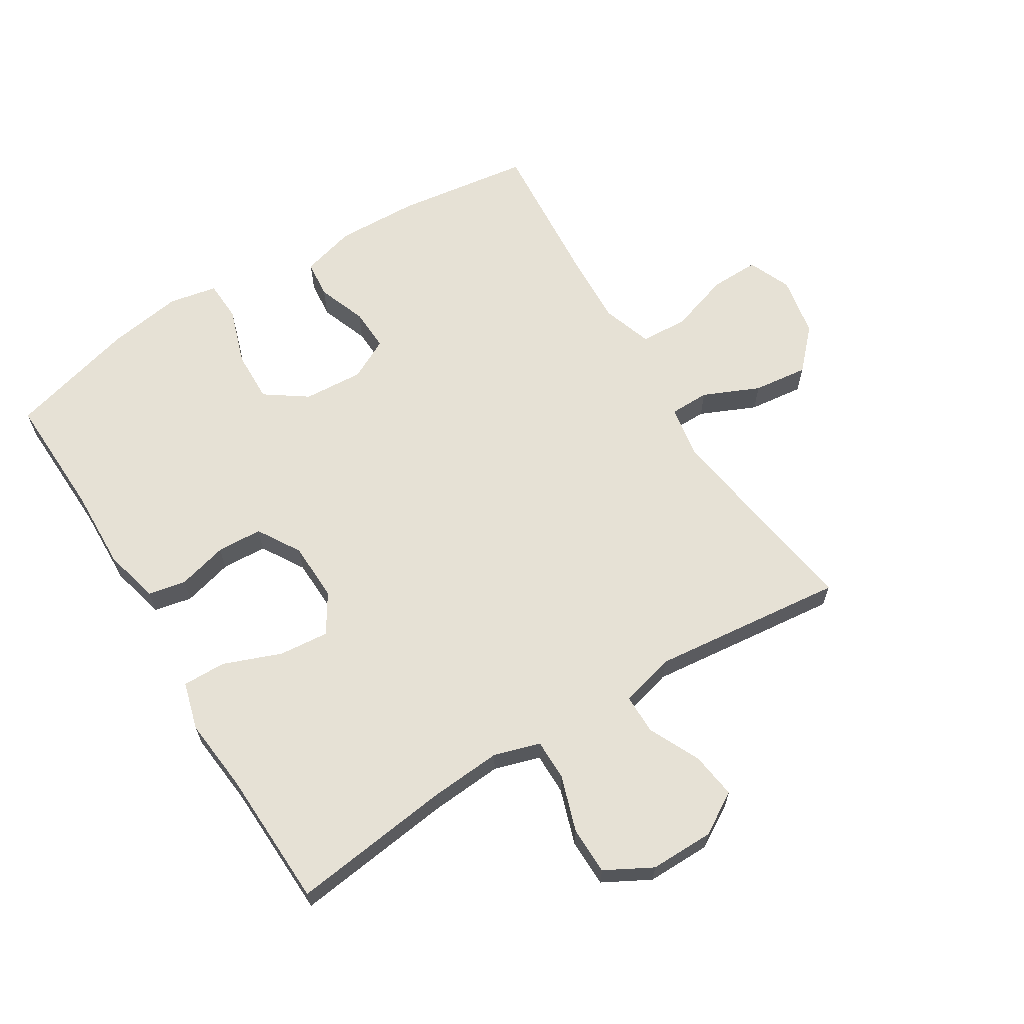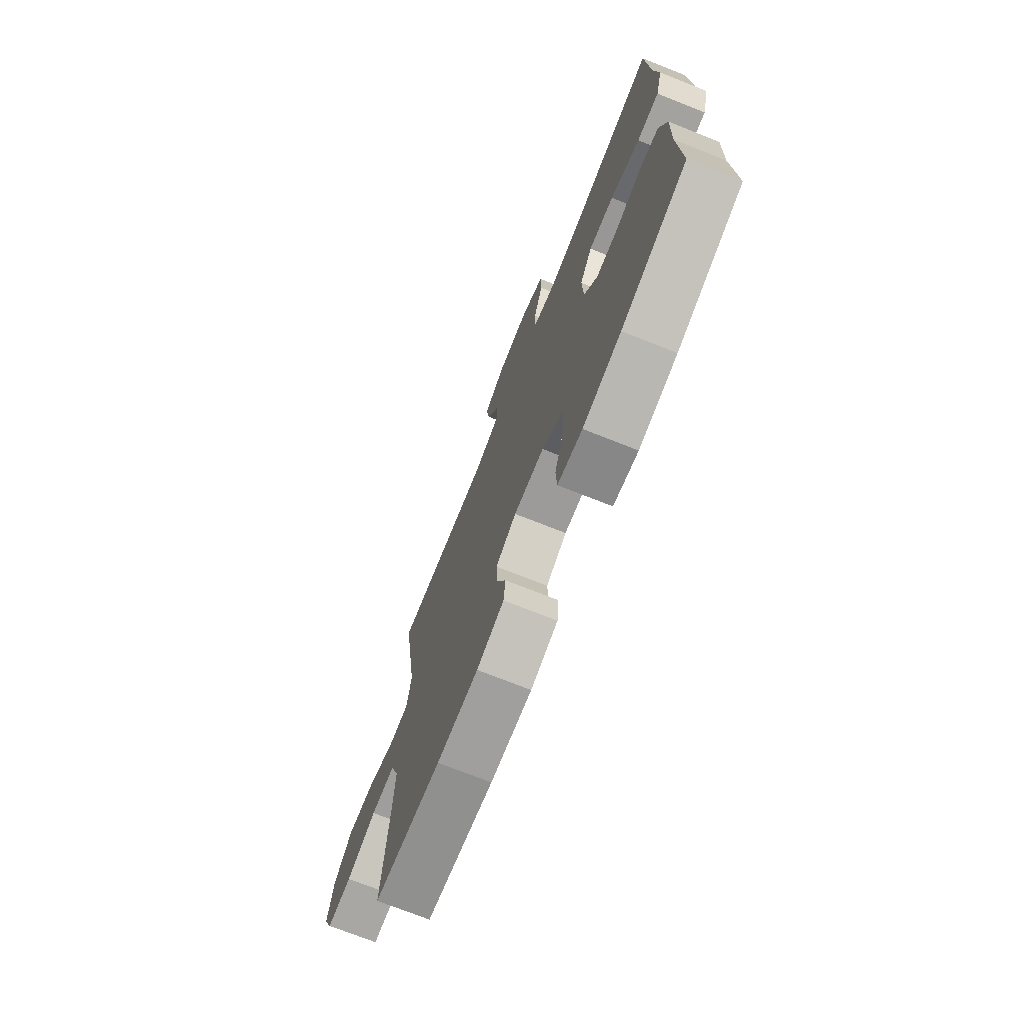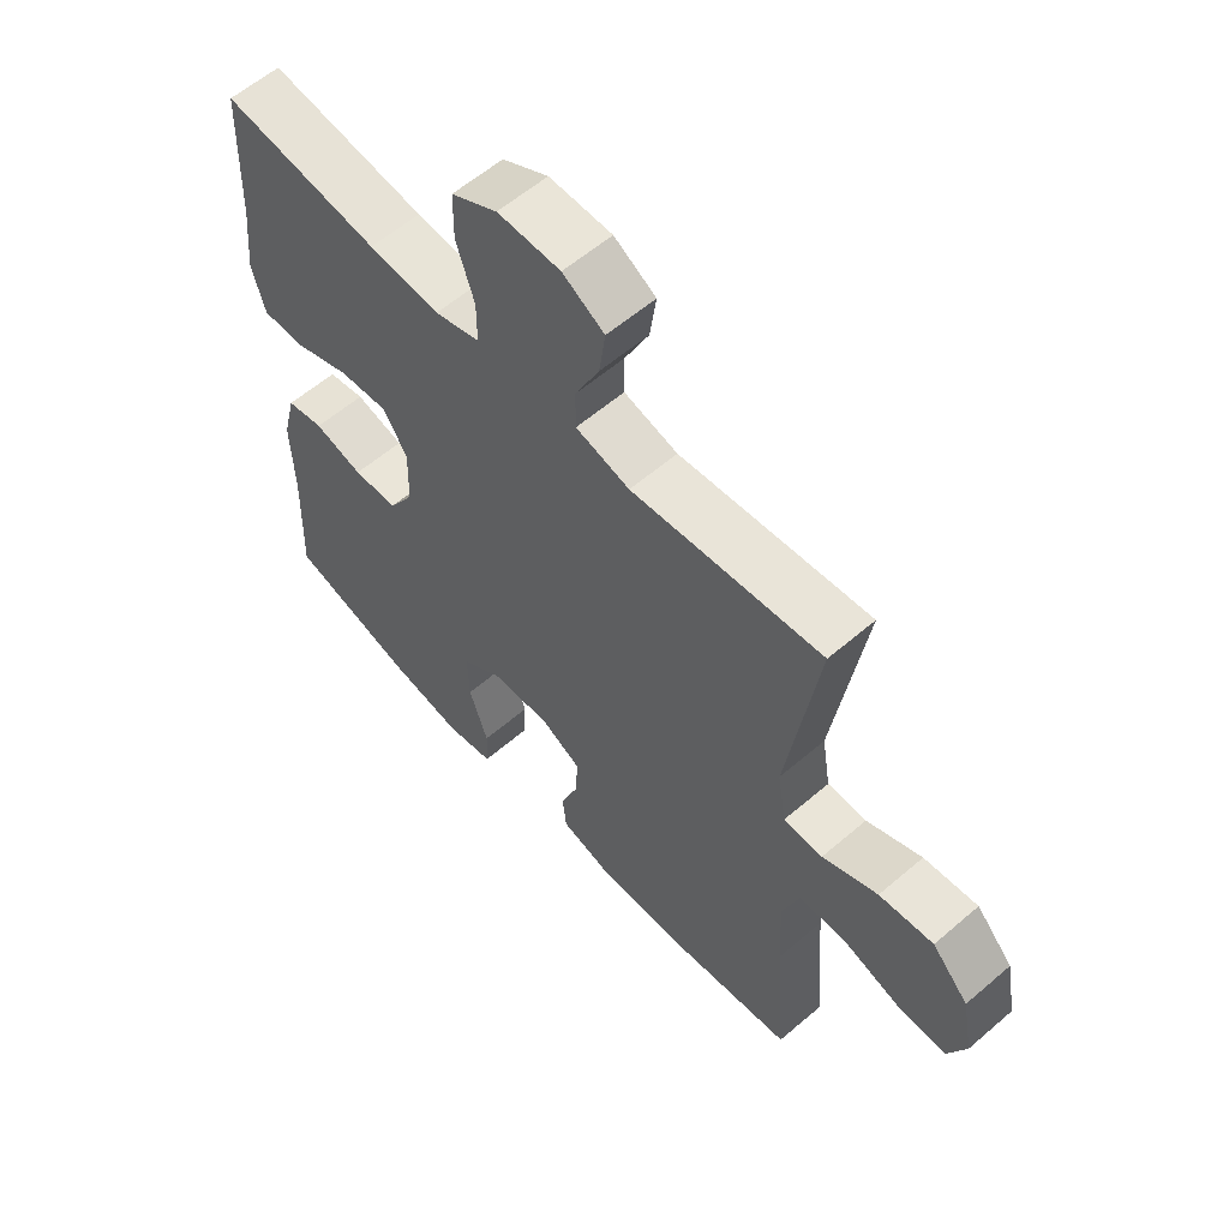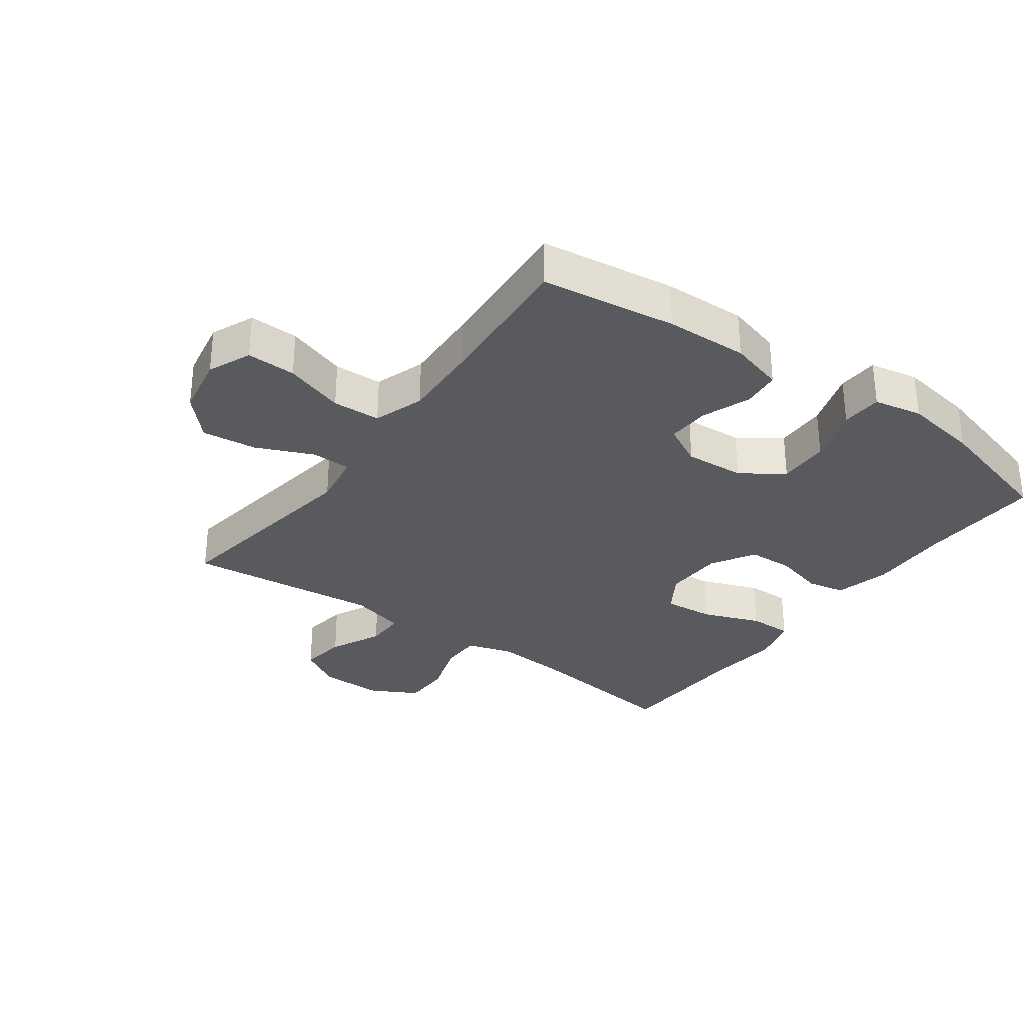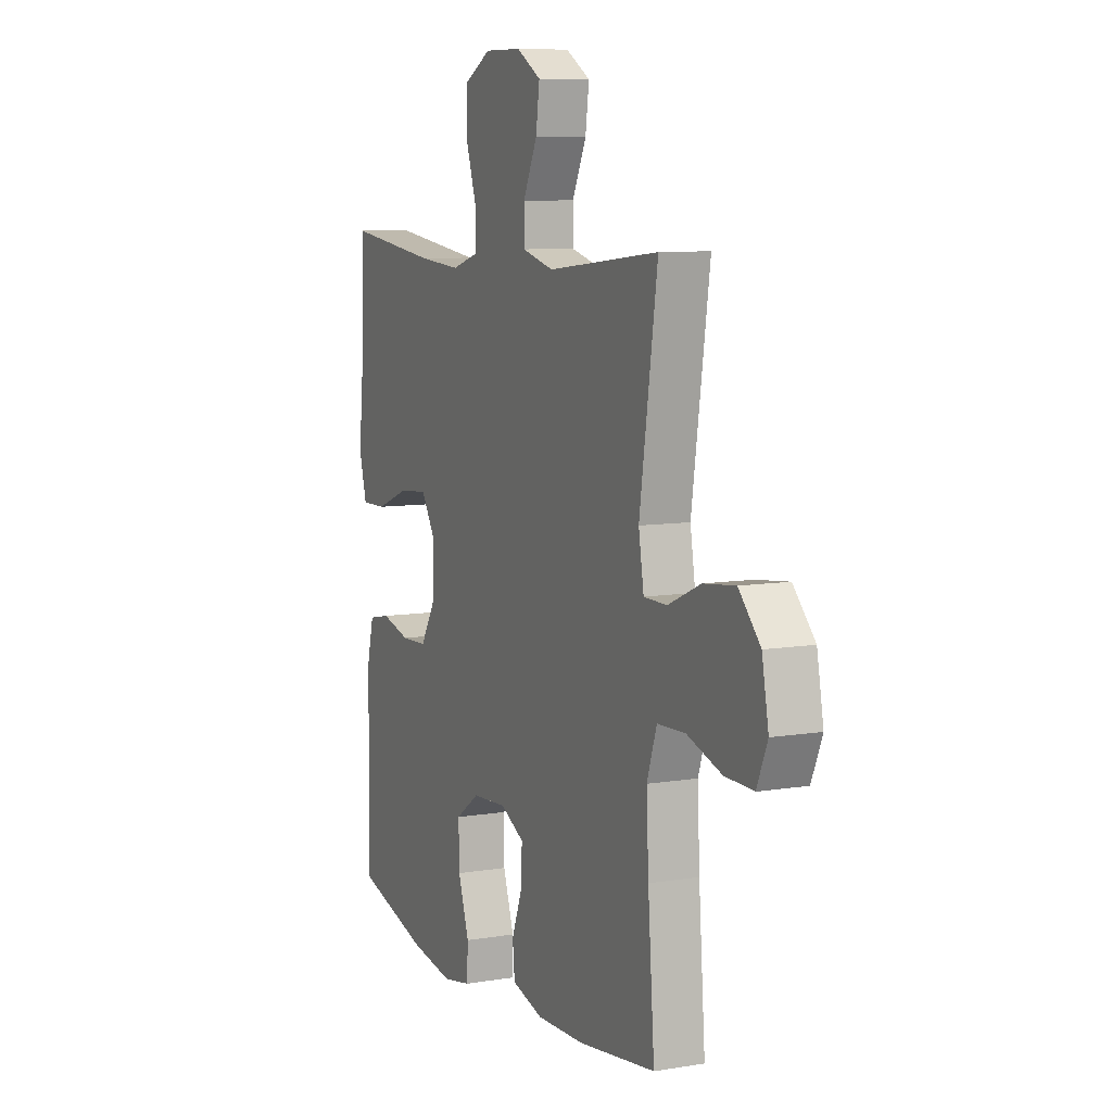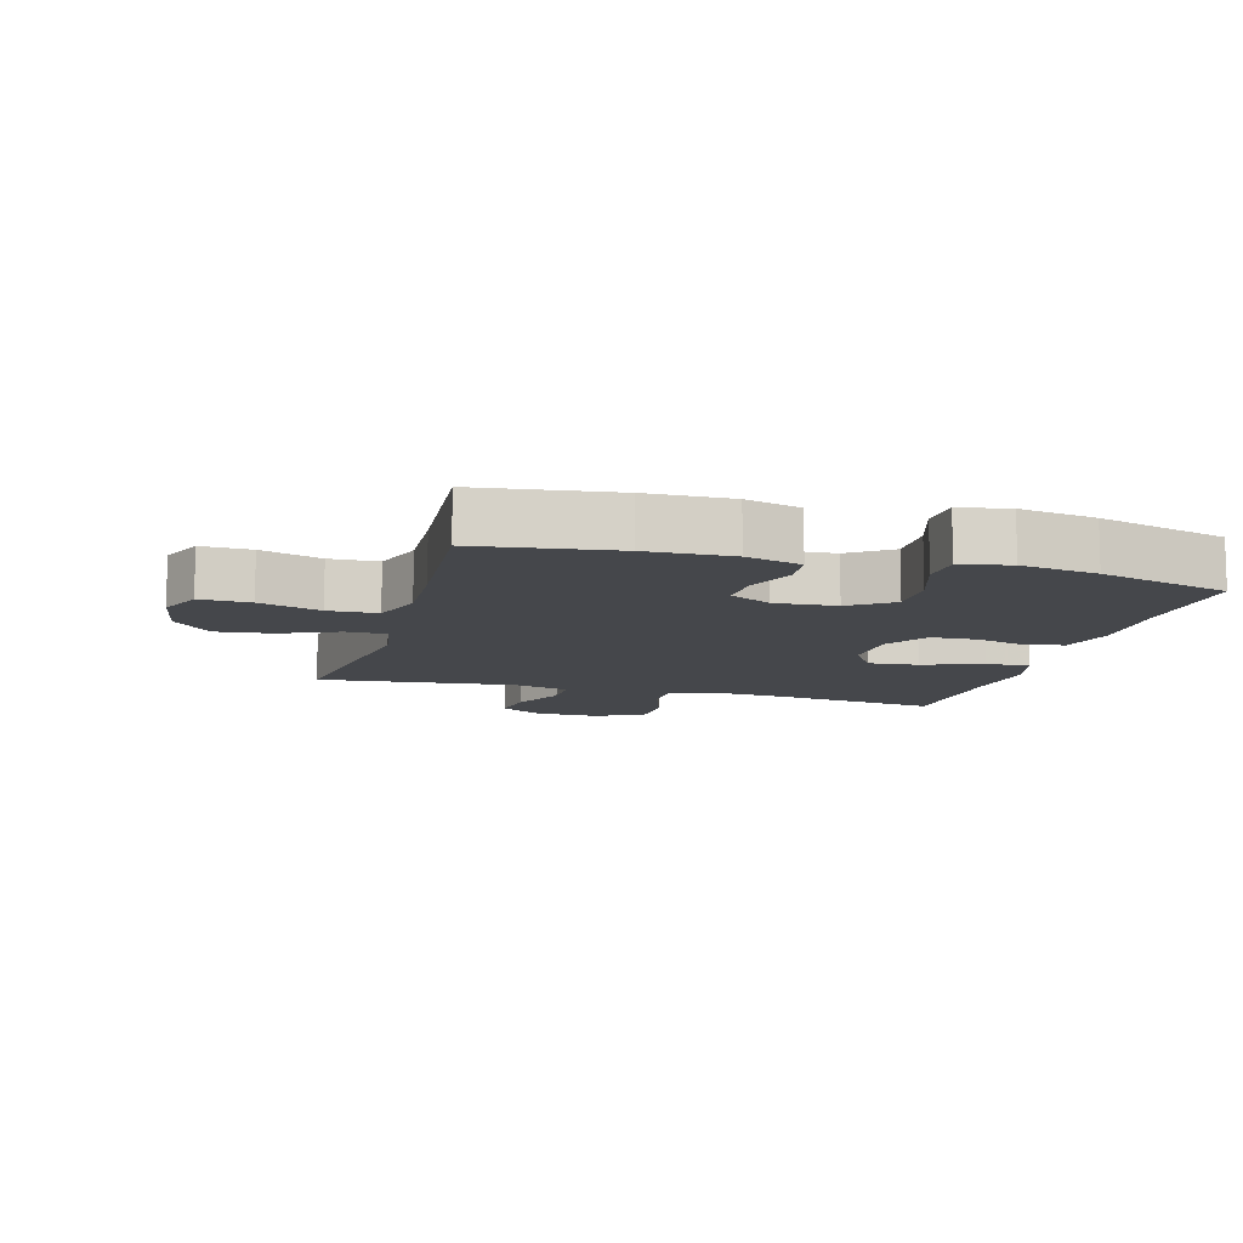
<metadata>
{"format":"obj","ext":"obj","renderer":"f3d","projection":"perspective","resolution":1024,"background":"white","views":[{"elev":64.2,"azim":-31.6,"up":"+Y"},{"elev":-73.2,"azim":-111.6,"up":"+Z"},{"elev":59.1,"azim":48.5,"up":"+Z"},{"elev":-31.3,"azim":144.0,"up":"+Y"},{"elev":8.4,"azim":65.7,"up":"+Z"},{"elev":-10.6,"azim":164.3,"up":"+Y"}]}
</metadata>
<code>
v 0.5 0.07 -0.5
v 0.287 0.07 -0.529
v 0.156 0.07 -0.533
v 0.07 0.07 -0.509
v 0.064 0.07 -0.449
v 0.093 0.07 -0.372
v 0.096 0.07 -0.304
v 0.031 0.07 -0.27
v -0.064 0.07 -0.276
v -0.13 0.07 -0.322
v -0.128 0.07 -0.404
v -0.098 0.07 -0.495
v -0.101 0.07 -0.56
v -0.178 0.07 -0.575
v -0.297 0.07 -0.556
v -0.5 0.07 -0.5
v -0.493 0.07 -0.304
v -0.497 0.07 -0.175
v -0.475 0.07 -0.087
v -0.415 0.07 -0.075
v -0.336 0.07 -0.096
v -0.264 0.07 -0.093
v -0.223 0.07 -0.025
v -0.22 0.07 0.069
v -0.259 0.07 0.131
v -0.338 0.07 0.124
v -0.43 0.07 0.089
v -0.499 0.07 0.088
v -0.52 0.07 0.164
v -0.508 0.07 0.283
v -0.5 0.07 0.5
v -0.246 0.07 0.467
v -0.131 0.07 0.458
v -0.058 0.07 0.48
v -0.058 0.07 0.546
v -0.087 0.07 0.634
v -0.086 0.07 0.71
v -0.012 0.07 0.75
v 0.089 0.07 0.749
v 0.156 0.07 0.709
v 0.146 0.07 0.636
v 0.107 0.07 0.554
v 0.107 0.07 0.491
v 0.194 0.07 0.468
v 0.5 0.07 0.5
v 0.451 0.07 0.17
v 0.465 0.07 0.085
v 0.528 0.07 0.084
v 0.617 0.07 0.123
v 0.704 0.07 0.133
v 0.763 0.07 0.07
v 0.781 0.07 -0.026
v 0.752 0.07 -0.094
v 0.674 0.07 -0.092
v 0.579 0.07 -0.061
v 0.503 0.07 -0.064
v 0.476 0.07 -0.144
v 0.482 0.07 -0.267
v 0.5 0 -0.5
v 0.287 0 -0.529
v 0.156 0 -0.533
v 0.07 0 -0.509
v 0.064 0 -0.449
v 0.093 0 -0.372
v 0.096 0 -0.304
v 0.031 0 -0.27
v -0.064 0 -0.276
v -0.13 0 -0.322
v -0.128 0 -0.404
v -0.098 0 -0.495
v -0.101 0 -0.56
v -0.178 0 -0.575
v -0.297 0 -0.556
v -0.5 0 -0.5
v -0.493 0 -0.304
v -0.497 0 -0.175
v -0.475 0 -0.087
v -0.415 0 -0.075
v -0.336 0 -0.096
v -0.264 0 -0.093
v -0.223 0 -0.025
v -0.22 0 0.069
v -0.259 0 0.131
v -0.338 0 0.124
v -0.43 0 0.089
v -0.499 0 0.088
v -0.52 0 0.164
v -0.508 0 0.283
v -0.5 0 0.5
v -0.246 0 0.467
v -0.131 0 0.458
v -0.058 0 0.48
v -0.058 0 0.546
v -0.087 0 0.634
v -0.086 0 0.71
v -0.012 0 0.75
v 0.089 0 0.749
v 0.156 0 0.709
v 0.146 0 0.636
v 0.107 0 0.554
v 0.107 0 0.491
v 0.194 0 0.468
v 0.5 0 0.5
v 0.451 0 0.17
v 0.465 0 0.085
v 0.528 0 0.084
v 0.617 0 0.123
v 0.704 0 0.133
v 0.763 0 0.07
v 0.781 0 -0.026
v 0.752 0 -0.094
v 0.674 0 -0.092
v 0.579 0 -0.061
v 0.503 0 -0.064
v 0.476 0 -0.144
v 0.482 0 -0.267
f 53 54 55
f 52 53 55
f 51 52 55
f 50 51 55
f 49 50 55
f 48 49 55
f 47 48 55 56
f 44 45 46
f 43 44 46 47
f 40 41 42
f 39 40 42
f 38 39 42
f 37 38 42
f 36 37 42
f 35 36 42
f 34 35 42 43
f 47 56 57
f 43 47 57
f 34 43 57
f 33 34 57
f 28 29 30
f 27 28 30
f 26 27 30
f 30 31 32
f 26 30 32
f 25 26 32
f 19 20 21
f 18 19 21
f 17 18 21
f 17 21 22
f 16 17 22
f 15 16 22
f 14 15 22
f 13 14 22
f 12 13 22
f 11 12 22
f 10 11 22 23
f 4 5 6
f 3 4 6
f 2 3 6
f 1 2 6
f 58 1 6
f 58 6 7
f 58 7 8
f 57 58 8
f 33 57 8
f 32 33 8
f 25 32 8
f 24 25 8
f 9 10 23 24
f 8 9 24
f 113 112 111
f 113 111 110
f 113 110 109
f 113 109 108
f 113 108 107
f 113 107 106
f 114 113 106 105
f 104 103 102
f 105 104 102 101
f 100 99 98
f 100 98 97
f 100 97 96
f 100 96 95
f 100 95 94
f 100 94 93
f 101 100 93 92
f 115 114 105
f 115 105 101
f 115 101 92
f 115 92 91
f 88 87 86
f 88 86 85
f 88 85 84
f 90 89 88
f 90 88 84
f 90 84 83
f 79 78 77
f 79 77 76
f 79 76 75
f 80 79 75
f 80 75 74
f 80 74 73
f 80 73 72
f 80 72 71
f 80 71 70
f 80 70 69
f 81 80 69 68
f 64 63 62
f 64 62 61
f 64 61 60
f 64 60 59
f 64 59 116
f 65 64 116
f 66 65 116
f 66 116 115
f 66 115 91
f 66 91 90
f 66 90 83
f 66 83 82
f 82 81 68 67
f 82 67 66
f 1 59 60 2
f 2 60 61 3
f 3 61 62 4
f 4 62 63 5
f 5 63 64 6
f 6 64 65 7
f 7 65 66 8
f 8 66 67 9
f 9 67 68 10
f 10 68 69 11
f 11 69 70 12
f 12 70 71 13
f 13 71 72 14
f 14 72 73 15
f 15 73 74 16
f 16 74 75 17
f 17 75 76 18
f 18 76 77 19
f 19 77 78 20
f 20 78 79 21
f 21 79 80 22
f 22 80 81 23
f 23 81 82 24
f 24 82 83 25
f 25 83 84 26
f 26 84 85 27
f 27 85 86 28
f 28 86 87 29
f 29 87 88 30
f 30 88 89 31
f 31 89 90 32
f 32 90 91 33
f 33 91 92 34
f 34 92 93 35
f 35 93 94 36
f 36 94 95 37
f 37 95 96 38
f 38 96 97 39
f 39 97 98 40
f 40 98 99 41
f 41 99 100 42
f 42 100 101 43
f 43 101 102 44
f 44 102 103 45
f 45 103 104 46
f 46 104 105 47
f 47 105 106 48
f 48 106 107 49
f 49 107 108 50
f 50 108 109 51
f 51 109 110 52
f 52 110 111 53
f 53 111 112 54
f 54 112 113 55
f 55 113 114 56
f 56 114 115 57
f 57 115 116 58
f 58 116 59 1

</code>
